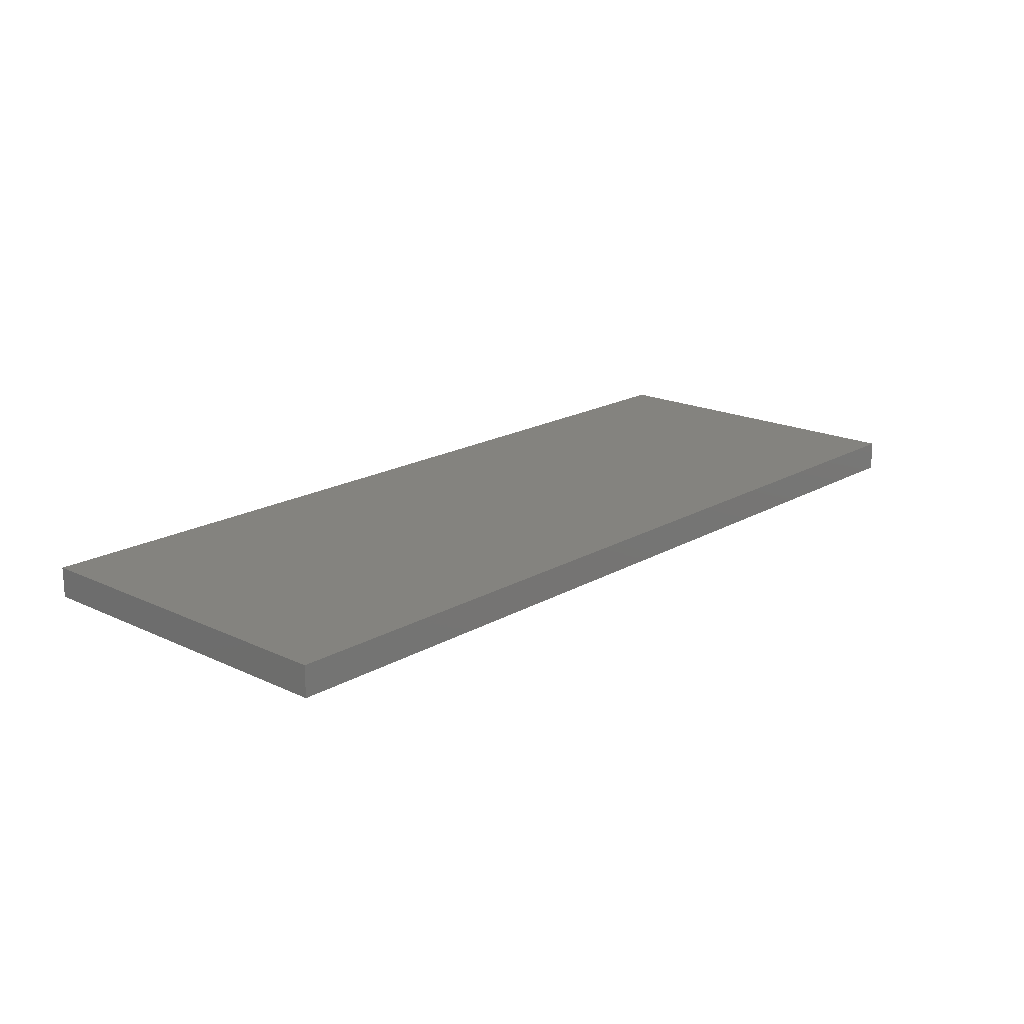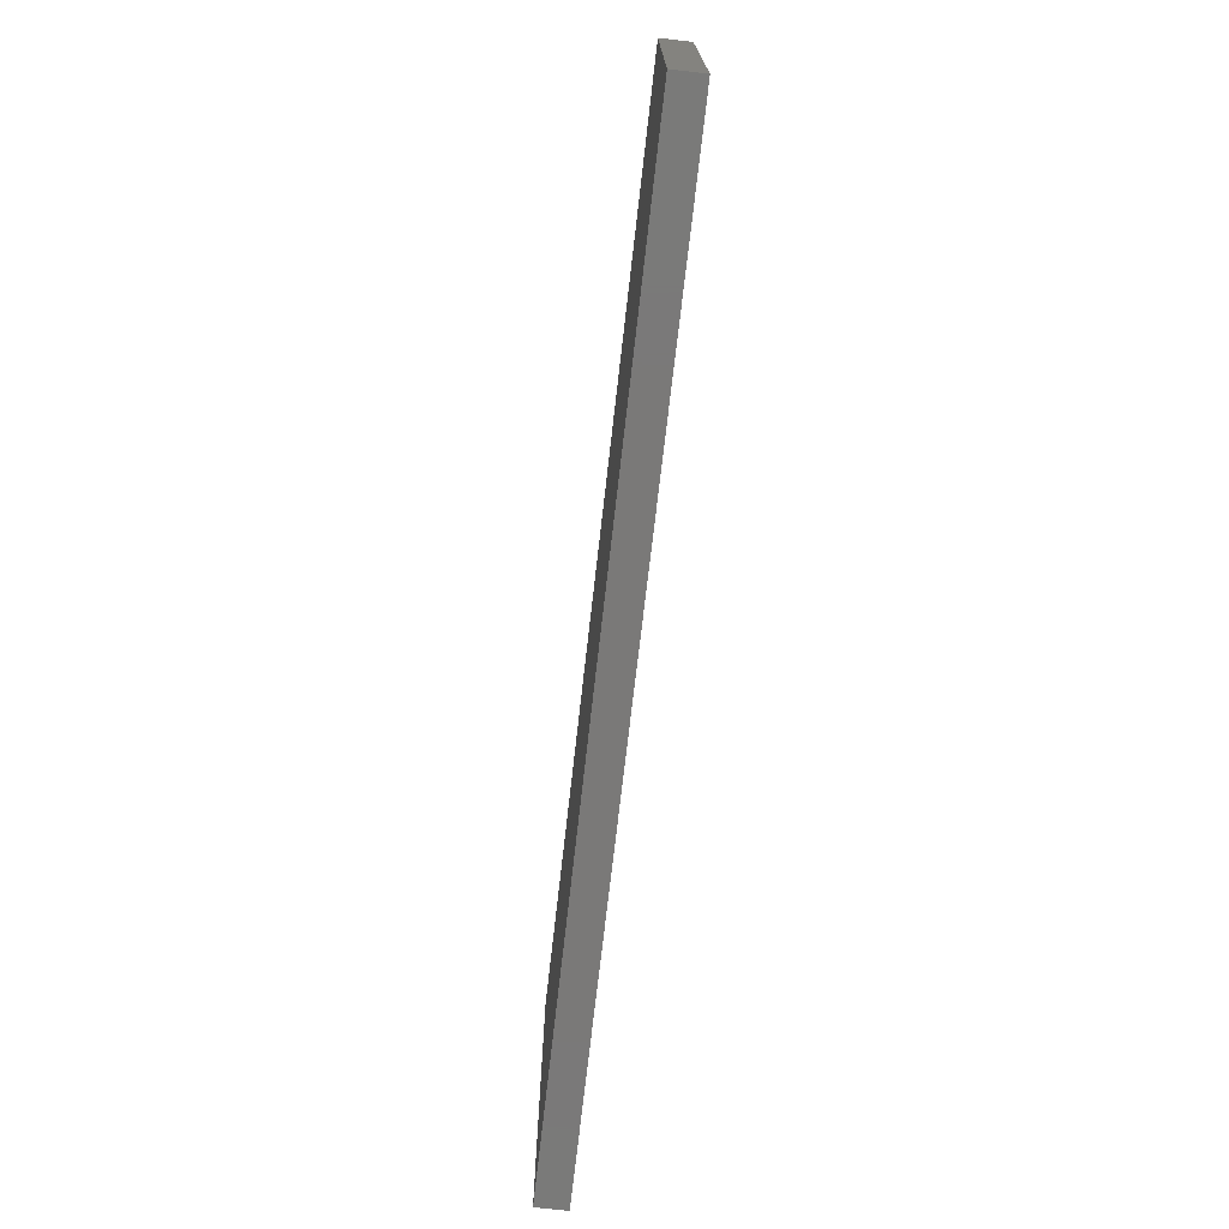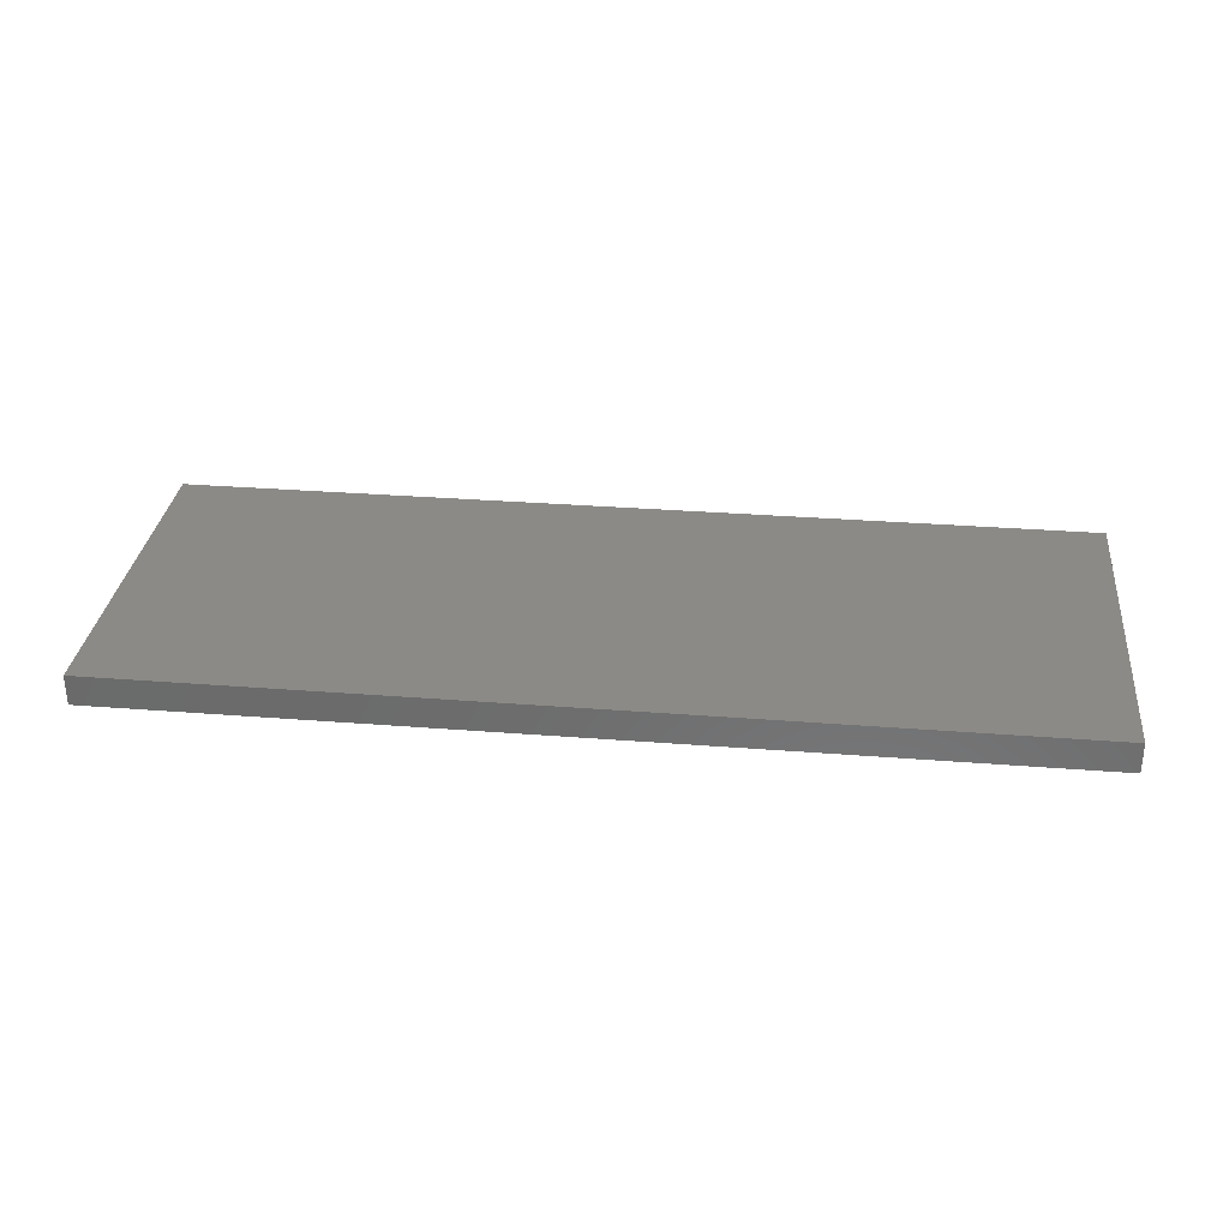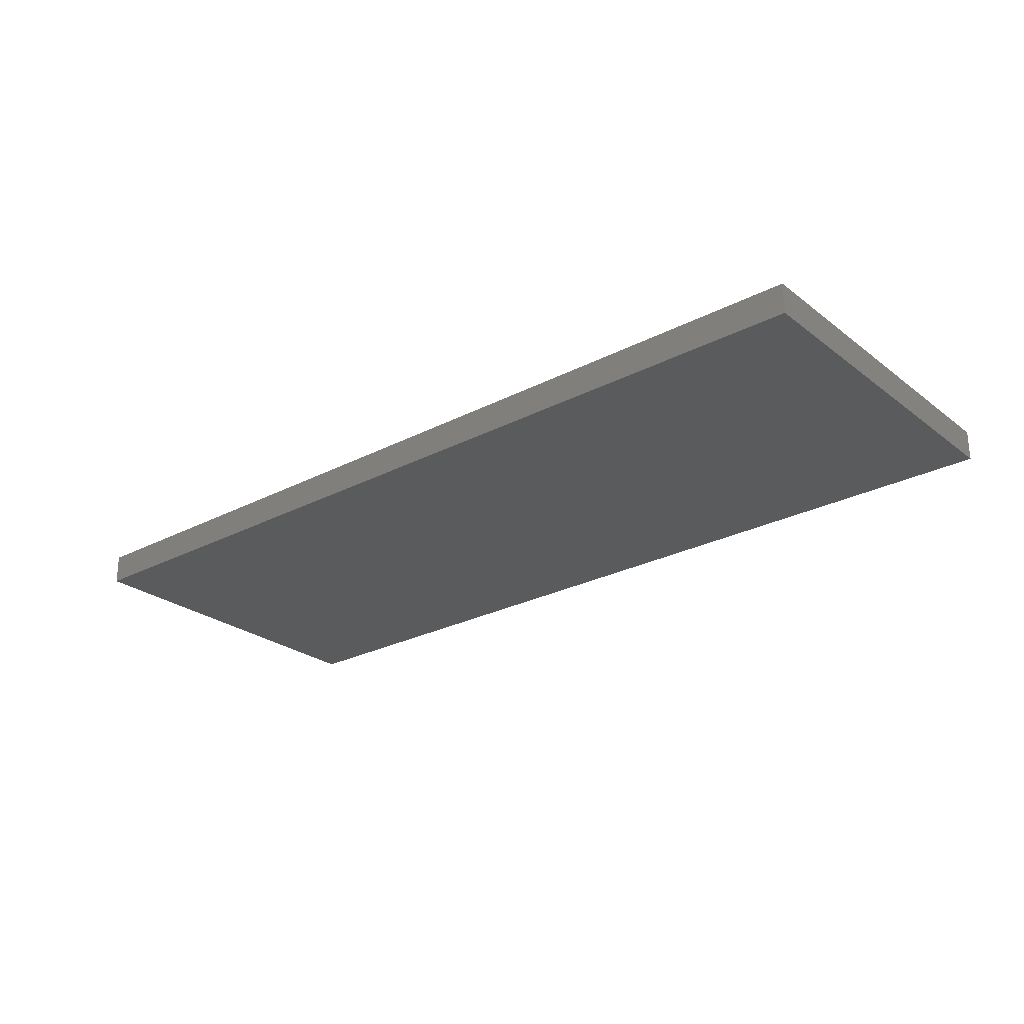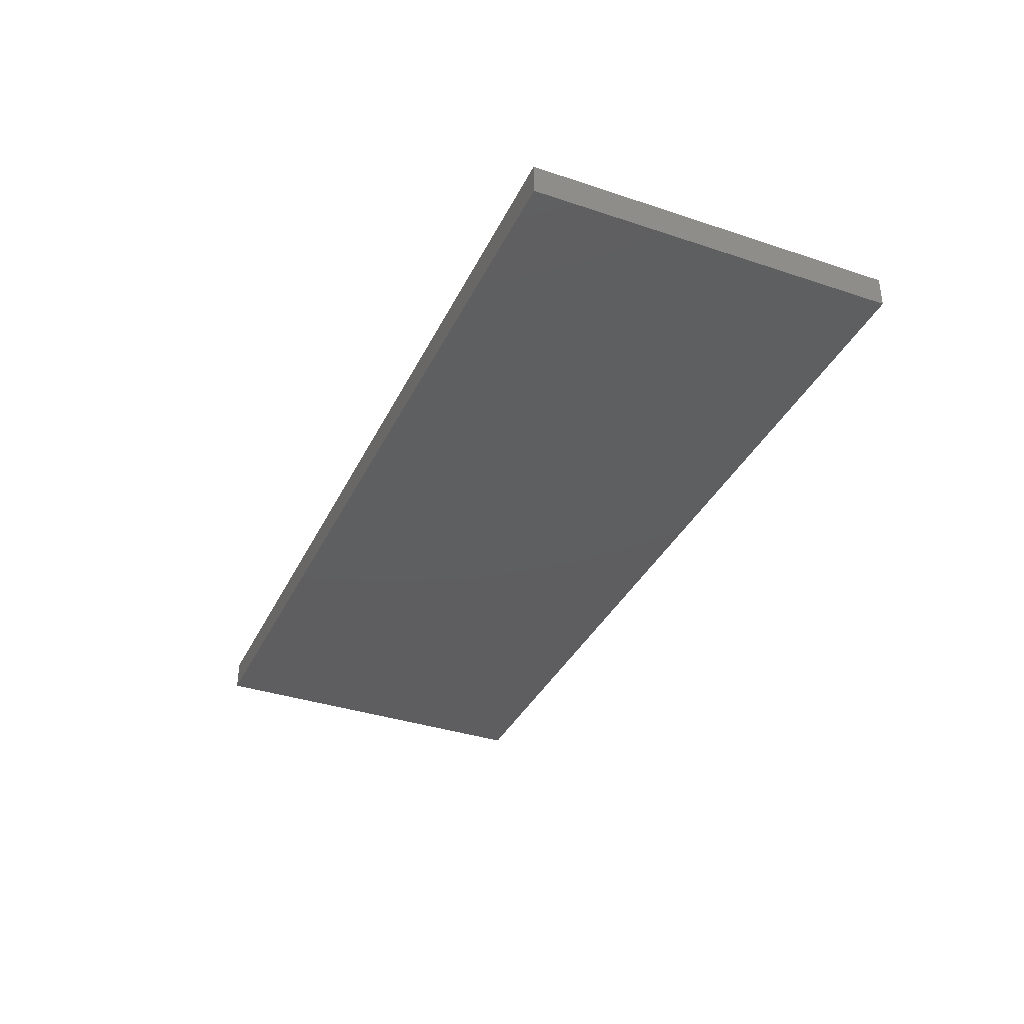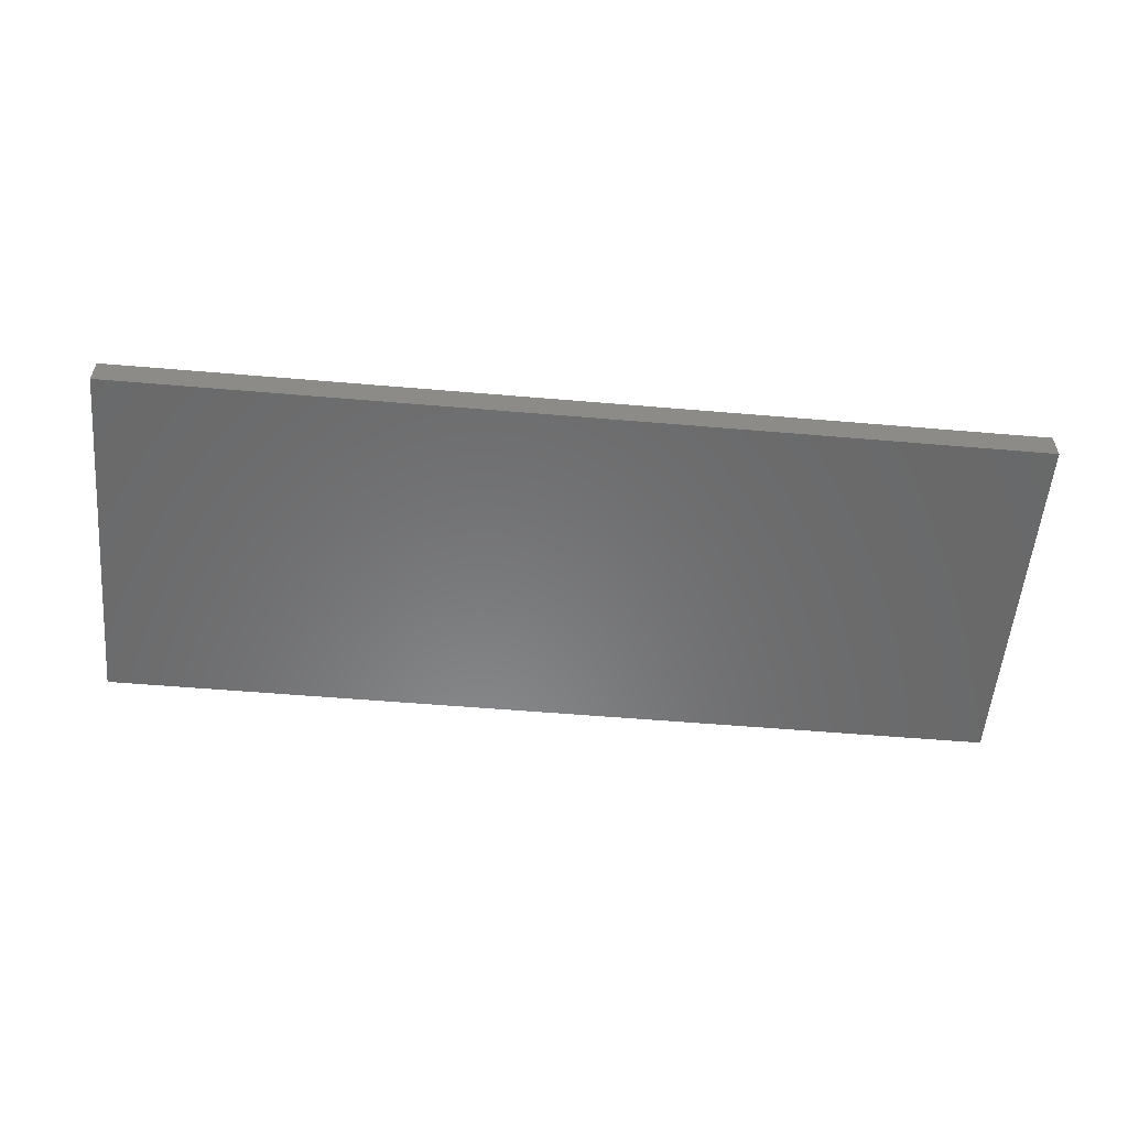
<metadata>
{"format":"stl","ext":"stl","renderer":"f3d","projection":"perspective","resolution":1024,"background":"white","views":[{"elev":18.3,"azim":132.2,"up":"+Z"},{"elev":-72.4,"azim":83.5,"up":"+Y"},{"elev":31.3,"azim":-173.6,"up":"+Z"},{"elev":-25.9,"azim":39.7,"up":"+Z"},{"elev":-36.3,"azim":66.5,"up":"+Z"},{"elev":-55.8,"azim":-5.1,"up":"+Z"}]}
</metadata>
<code>
# stl→obj: 8 verts, 12 faces
v -0.75 -0.5547 0.04688
v -0.75 -0.5547 0
v 0.6641 -0.5547 0.04688
v 0.6641 -0.5547 0
v 0.6641 -0.003947 0.04688
v 0.6641 -0.003947 0
v -0.75 -0.003947 0.04688
v -0.75 -0.003947 0
f 1 2 3
f 3 2 4
f 3 4 5
f 5 4 6
f 5 6 7
f 7 6 8
f 7 8 1
f 1 8 2
f 7 1 5
f 5 1 3
f 2 8 4
f 4 8 6

</code>
